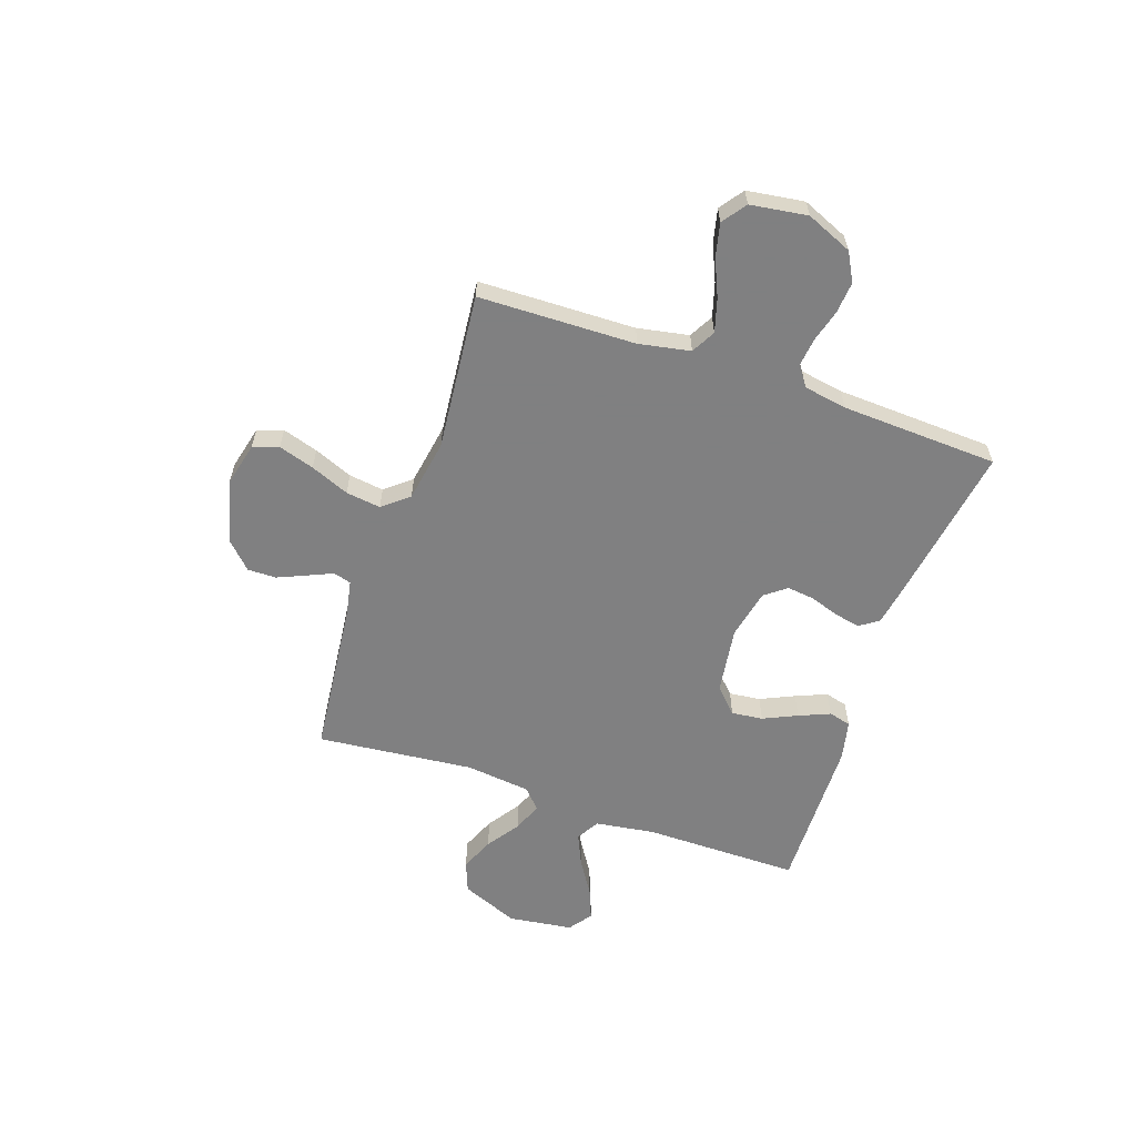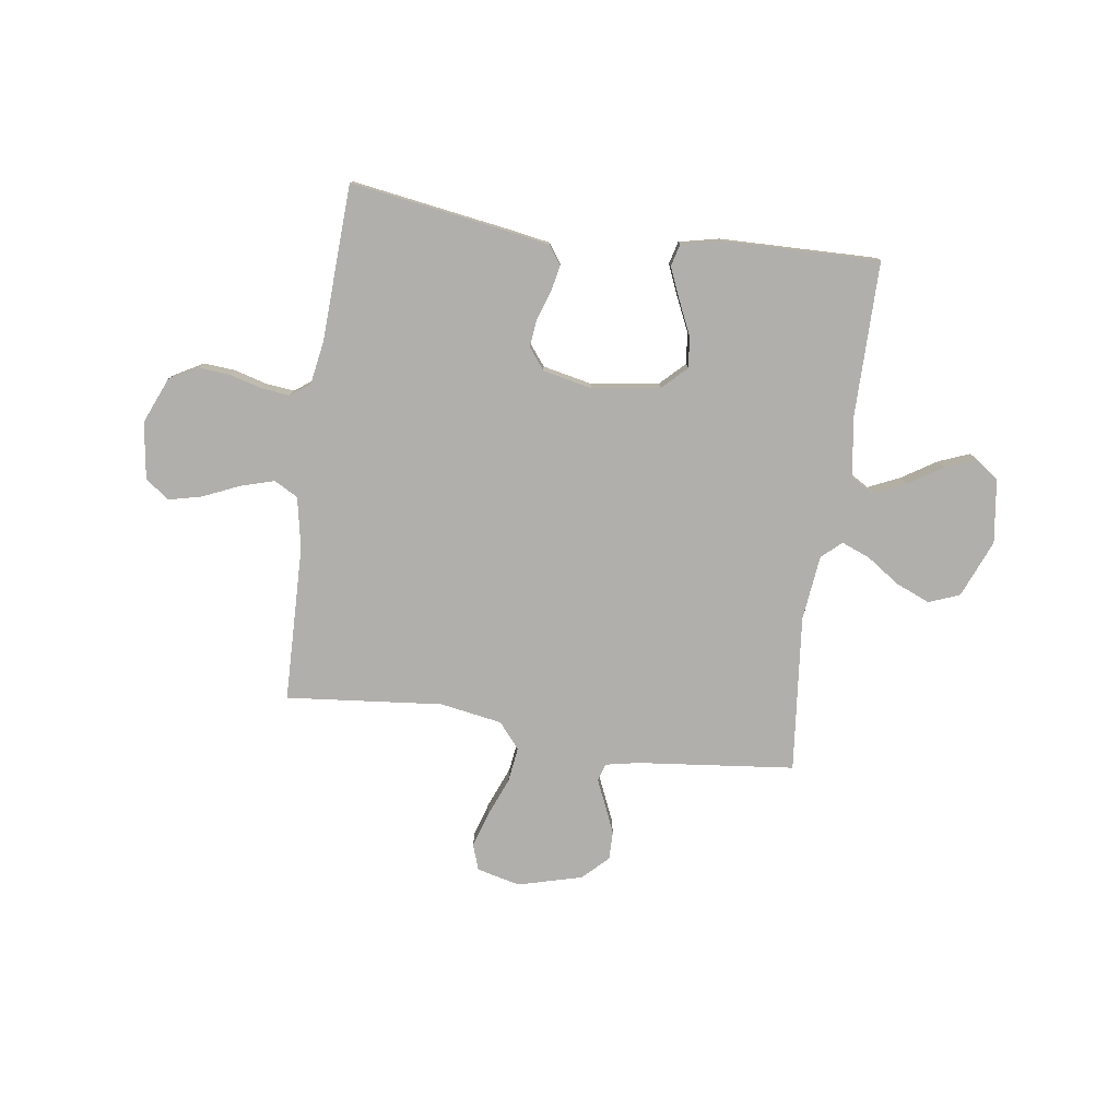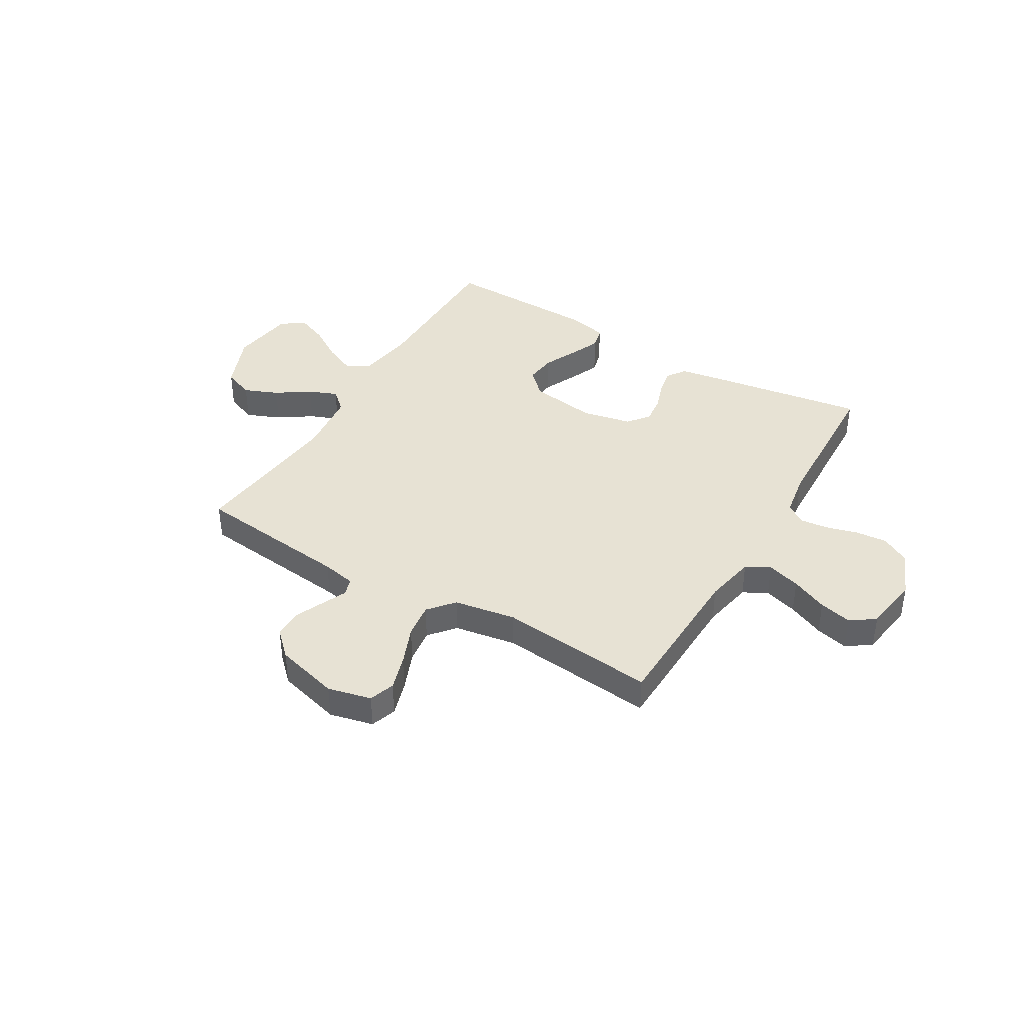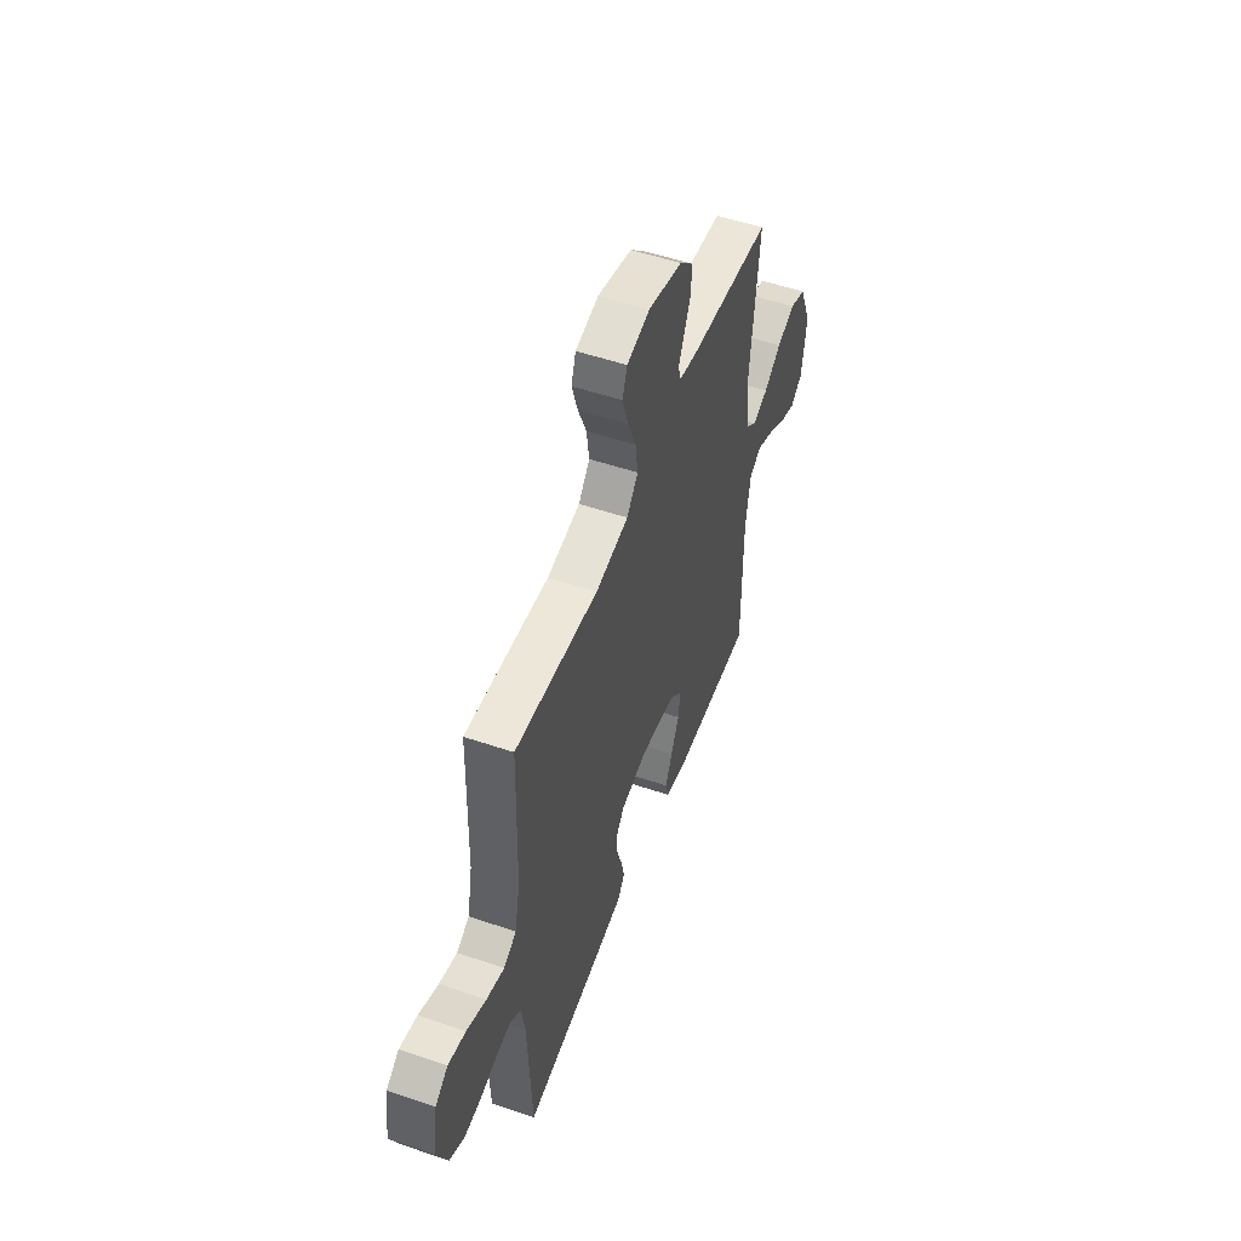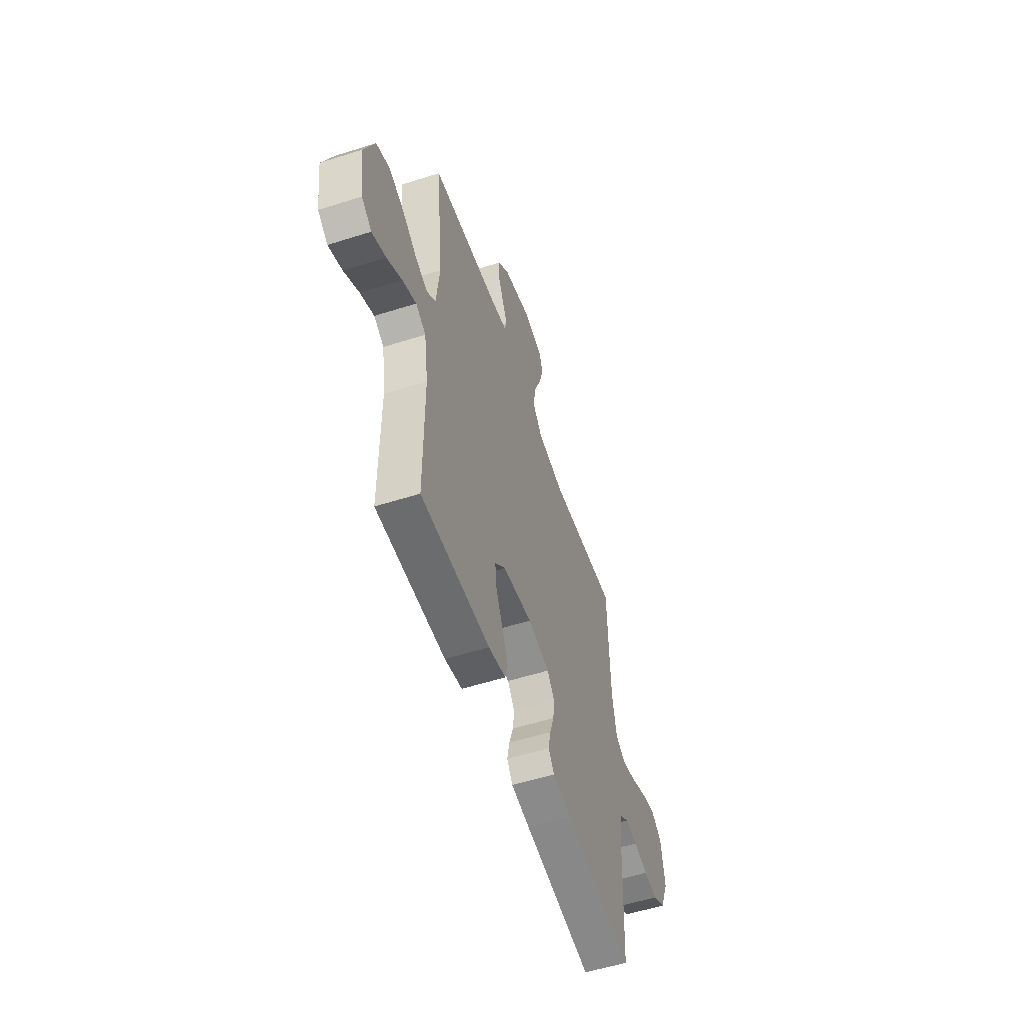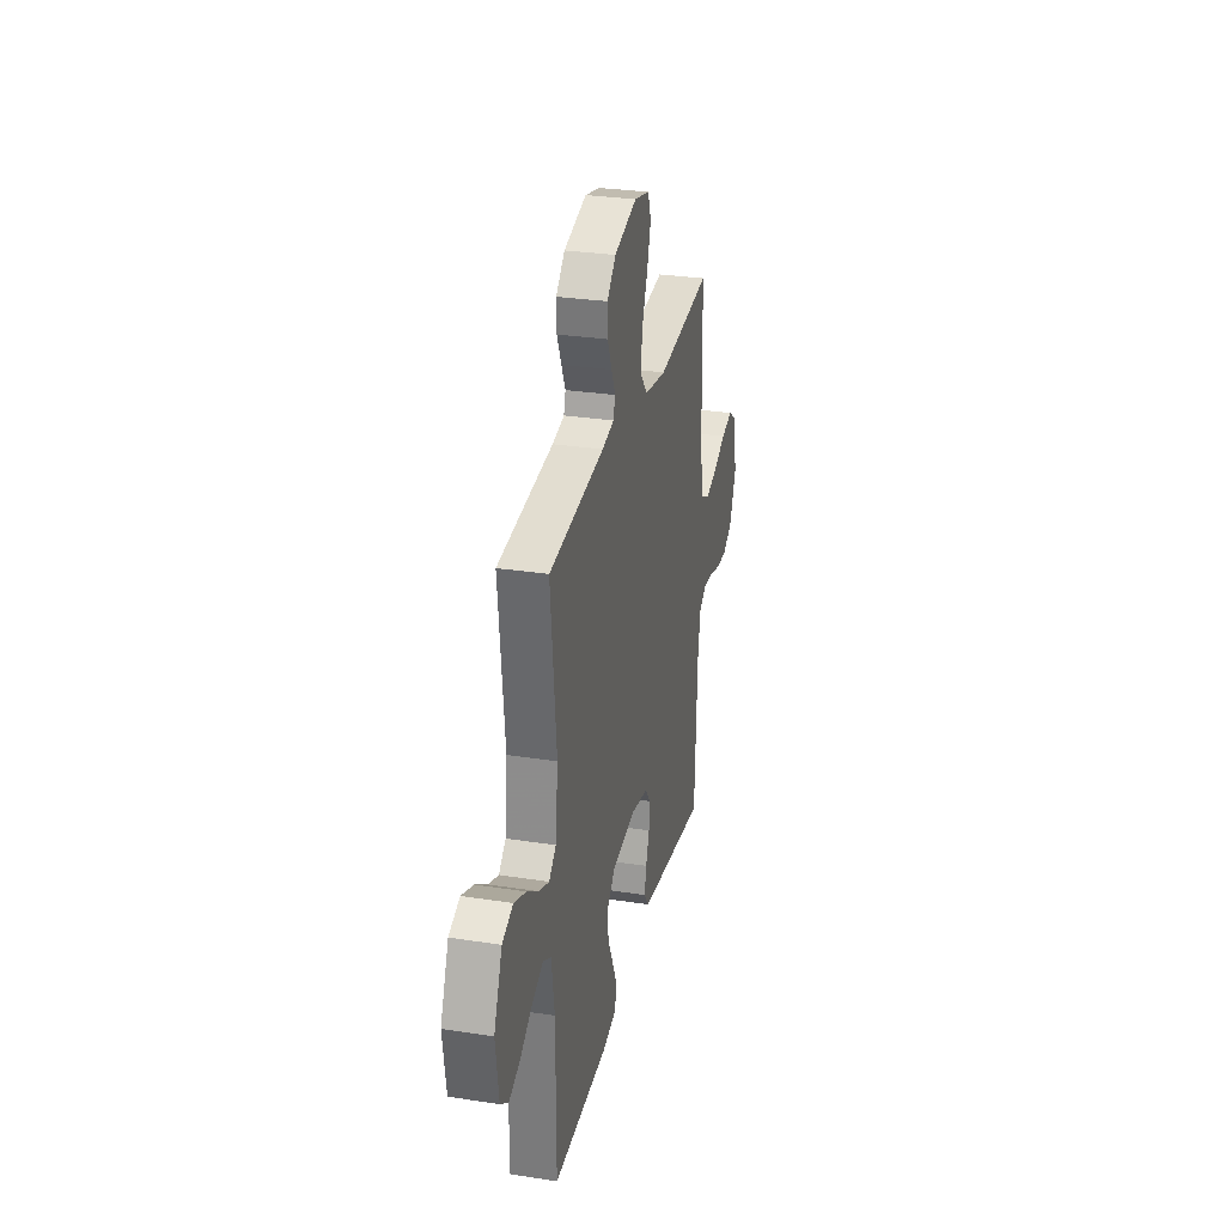
<metadata>
{"format":"obj","ext":"obj","renderer":"f3d","projection":"perspective","resolution":1024,"background":"white","views":[{"elev":-60.0,"azim":70.9,"up":"+Y"},{"elev":-78.1,"azim":171.8,"up":"+Y"},{"elev":40.0,"azim":30.7,"up":"+Y"},{"elev":52.7,"azim":110.1,"up":"+Z"},{"elev":-54.8,"azim":-71.4,"up":"+Z"},{"elev":29.4,"azim":-77.1,"up":"+Z"}]}
</metadata>
<code>
v 0.5 0.07 0.5
v 0.508 0.07 0.2
v 0.527 0.07 0.102
v 0.573 0.07 0.077
v 0.637 0.07 0.096
v 0.707 0.07 0.127
v 0.77 0.07 0.142
v 0.816 0.07 0.109
v 0.832 0.07 0
v 0.795 0.07 -0.088
v 0.741 0.07 -0.118
v 0.68 0.07 -0.113
v 0.619 0.07 -0.096
v 0.565 0.07 -0.09
v 0.527 0.07 -0.117
v 0.513 0.07 -0.2
v 0.5 0.07 -0.5
v 0.2 0.07 -0.454
v 0.117 0.07 -0.44
v 0.092 0.07 -0.404
v 0.102 0.07 -0.354
v 0.121 0.07 -0.298
v 0.127 0.07 -0.246
v 0.095 0.07 -0.205
v 0 0.07 -0.185
v -0.129 0.07 -0.204
v -0.175 0.07 -0.249
v -0.168 0.07 -0.309
v -0.138 0.07 -0.374
v -0.113 0.07 -0.433
v -0.124 0.07 -0.476
v -0.2 0.07 -0.493
v -0.5 0.07 -0.5
v -0.5 0.07 -0.2
v -0.517 0.07 -0.087
v -0.561 0.07 -0.062
v -0.621 0.07 -0.089
v -0.687 0.07 -0.131
v -0.747 0.07 -0.155
v -0.791 0.07 -0.123
v -0.808 0.07 0
v -0.763 0.07 0.11
v -0.704 0.07 0.133
v -0.639 0.07 0.106
v -0.576 0.07 0.063
v -0.521 0.07 0.041
v -0.483 0.07 0.075
v -0.469 0.07 0.2
v -0.5 0.07 0.5
v -0.2 0.07 0.533
v -0.135 0.07 0.546
v -0.125 0.07 0.58
v -0.146 0.07 0.627
v -0.17 0.07 0.682
v -0.171 0.07 0.737
v -0.123 0.07 0.784
v 0 0.07 0.817
v 0.083 0.07 0.797
v 0.1 0.07 0.748
v 0.079 0.07 0.68
v 0.049 0.07 0.606
v 0.04 0.07 0.539
v 0.081 0.07 0.49
v 0.2 0.07 0.47
v 0.5 0 0.5
v 0.508 0 0.2
v 0.527 0 0.102
v 0.573 0 0.077
v 0.637 0 0.096
v 0.707 0 0.127
v 0.77 0 0.142
v 0.816 0 0.109
v 0.832 0 0
v 0.795 0 -0.088
v 0.741 0 -0.118
v 0.68 0 -0.113
v 0.619 0 -0.096
v 0.565 0 -0.09
v 0.527 0 -0.117
v 0.513 0 -0.2
v 0.5 0 -0.5
v 0.2 0 -0.454
v 0.117 0 -0.44
v 0.092 0 -0.404
v 0.102 0 -0.354
v 0.121 0 -0.298
v 0.127 0 -0.246
v 0.095 0 -0.205
v 0 0 -0.185
v -0.129 0 -0.204
v -0.175 0 -0.249
v -0.168 0 -0.309
v -0.138 0 -0.374
v -0.113 0 -0.433
v -0.124 0 -0.476
v -0.2 0 -0.493
v -0.5 0 -0.5
v -0.5 0 -0.2
v -0.517 0 -0.087
v -0.561 0 -0.062
v -0.621 0 -0.089
v -0.687 0 -0.131
v -0.747 0 -0.155
v -0.791 0 -0.123
v -0.808 0 0
v -0.763 0 0.11
v -0.704 0 0.133
v -0.639 0 0.106
v -0.576 0 0.063
v -0.521 0 0.041
v -0.483 0 0.075
v -0.469 0 0.2
v -0.5 0 0.5
v -0.2 0 0.533
v -0.135 0 0.546
v -0.125 0 0.58
v -0.146 0 0.627
v -0.17 0 0.682
v -0.171 0 0.737
v -0.123 0 0.784
v 0 0 0.817
v 0.083 0 0.797
v 0.1 0 0.748
v 0.079 0 0.68
v 0.049 0 0.606
v 0.04 0 0.539
v 0.081 0 0.49
v 0.2 0 0.47
f 58 59 60 61
f 56 57 58 61
f 56 61 62
f 55 56 62
f 52 53 54 55
f 52 55 62 63
f 48 49 50
f 47 48 50 51
f 42 43 44 45
f 42 45 46
f 41 42 46
f 40 41 46
f 37 38 39 40
f 36 37 40 46
f 35 36 46 47
f 31 32 33 34
f 28 29 30 31
f 28 31 34 35
f 19 20 21 22
f 19 22 23
f 16 17 18 19
f 15 16 19 23
f 14 15 23 24
f 10 11 12 13
f 10 13 14
f 9 10 14
f 5 6 7 8
f 4 5 8 9
f 64 1 2
f 63 64 2 3
f 51 52 63 3
f 27 28 35 47
f 26 27 47 51
f 25 26 51 3
f 4 9 14 24
f 3 4 24 25
f 125 124 123 122
f 125 122 121 120
f 126 125 120
f 126 120 119
f 119 118 117 116
f 127 126 119 116
f 114 113 112
f 115 114 112 111
f 109 108 107 106
f 110 109 106
f 110 106 105
f 110 105 104
f 104 103 102 101
f 110 104 101 100
f 111 110 100 99
f 98 97 96 95
f 95 94 93 92
f 99 98 95 92
f 86 85 84 83
f 87 86 83
f 83 82 81 80
f 87 83 80 79
f 88 87 79 78
f 77 76 75 74
f 78 77 74
f 78 74 73
f 72 71 70 69
f 73 72 69 68
f 66 65 128
f 67 66 128 127
f 67 127 116 115
f 111 99 92 91
f 115 111 91 90
f 67 115 90 89
f 88 78 73 68
f 89 88 68 67
f 1 65 66 2
f 2 66 67 3
f 3 67 68 4
f 4 68 69 5
f 5 69 70 6
f 6 70 71 7
f 7 71 72 8
f 8 72 73 9
f 9 73 74 10
f 10 74 75 11
f 11 75 76 12
f 12 76 77 13
f 13 77 78 14
f 14 78 79 15
f 15 79 80 16
f 16 80 81 17
f 17 81 82 18
f 18 82 83 19
f 19 83 84 20
f 20 84 85 21
f 21 85 86 22
f 22 86 87 23
f 23 87 88 24
f 24 88 89 25
f 25 89 90 26
f 26 90 91 27
f 27 91 92 28
f 28 92 93 29
f 29 93 94 30
f 30 94 95 31
f 31 95 96 32
f 32 96 97 33
f 33 97 98 34
f 34 98 99 35
f 35 99 100 36
f 36 100 101 37
f 37 101 102 38
f 38 102 103 39
f 39 103 104 40
f 40 104 105 41
f 41 105 106 42
f 42 106 107 43
f 43 107 108 44
f 44 108 109 45
f 45 109 110 46
f 46 110 111 47
f 47 111 112 48
f 48 112 113 49
f 49 113 114 50
f 50 114 115 51
f 51 115 116 52
f 52 116 117 53
f 53 117 118 54
f 54 118 119 55
f 55 119 120 56
f 56 120 121 57
f 57 121 122 58
f 58 122 123 59
f 59 123 124 60
f 60 124 125 61
f 61 125 126 62
f 62 126 127 63
f 63 127 128 64
f 64 128 65 1

</code>
